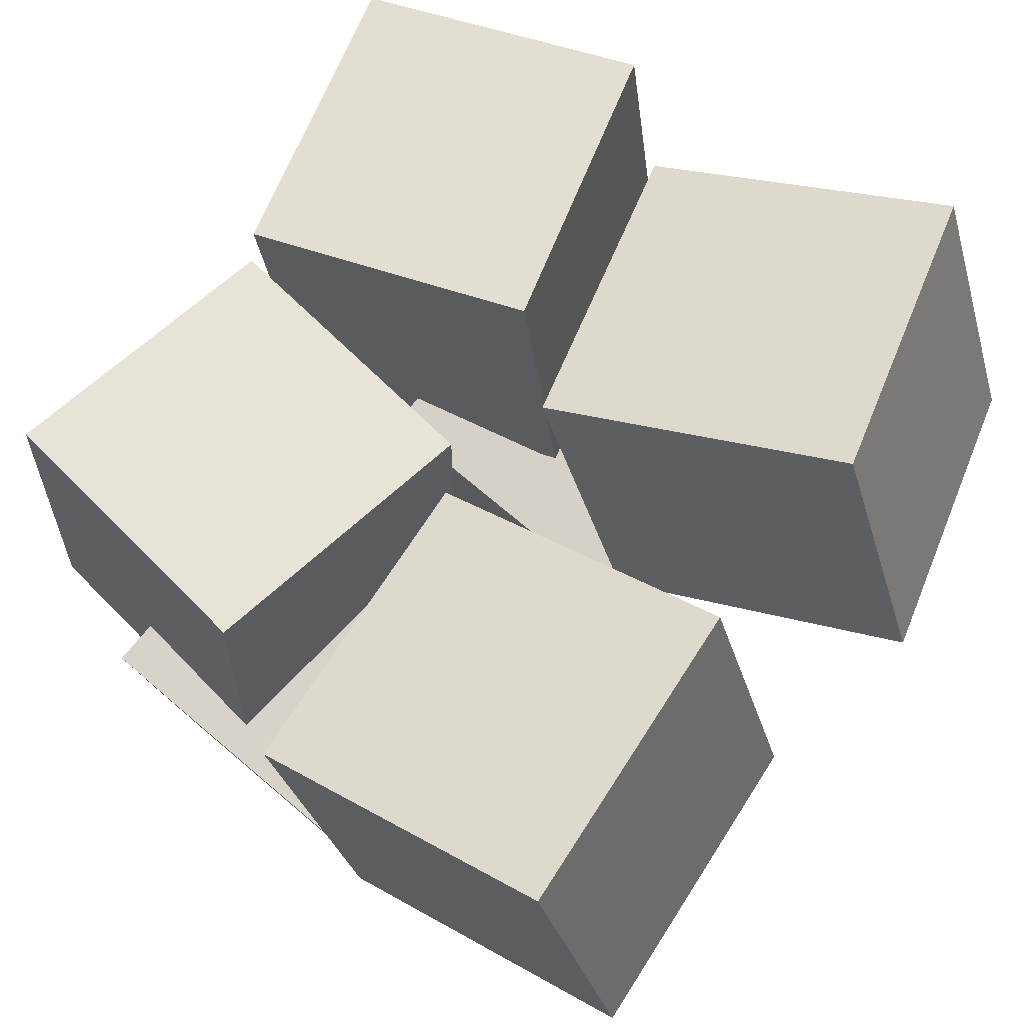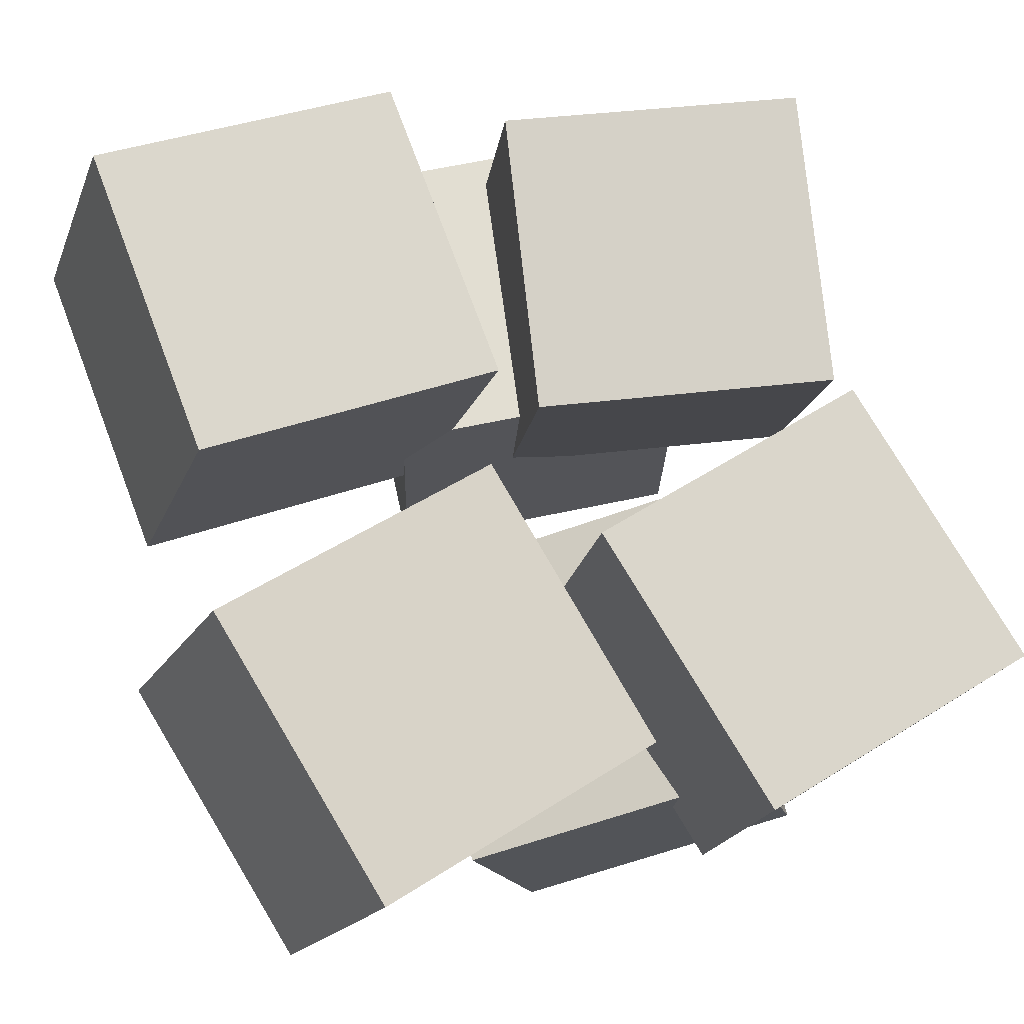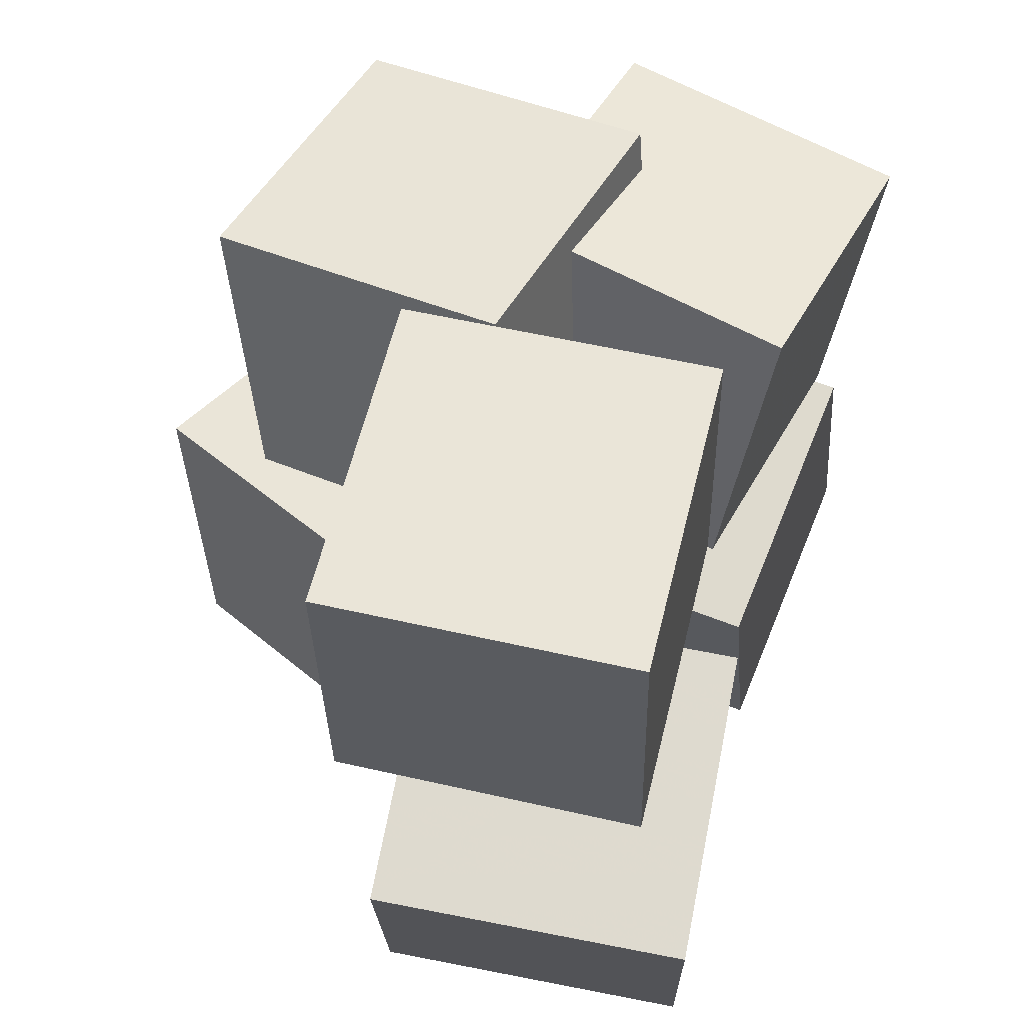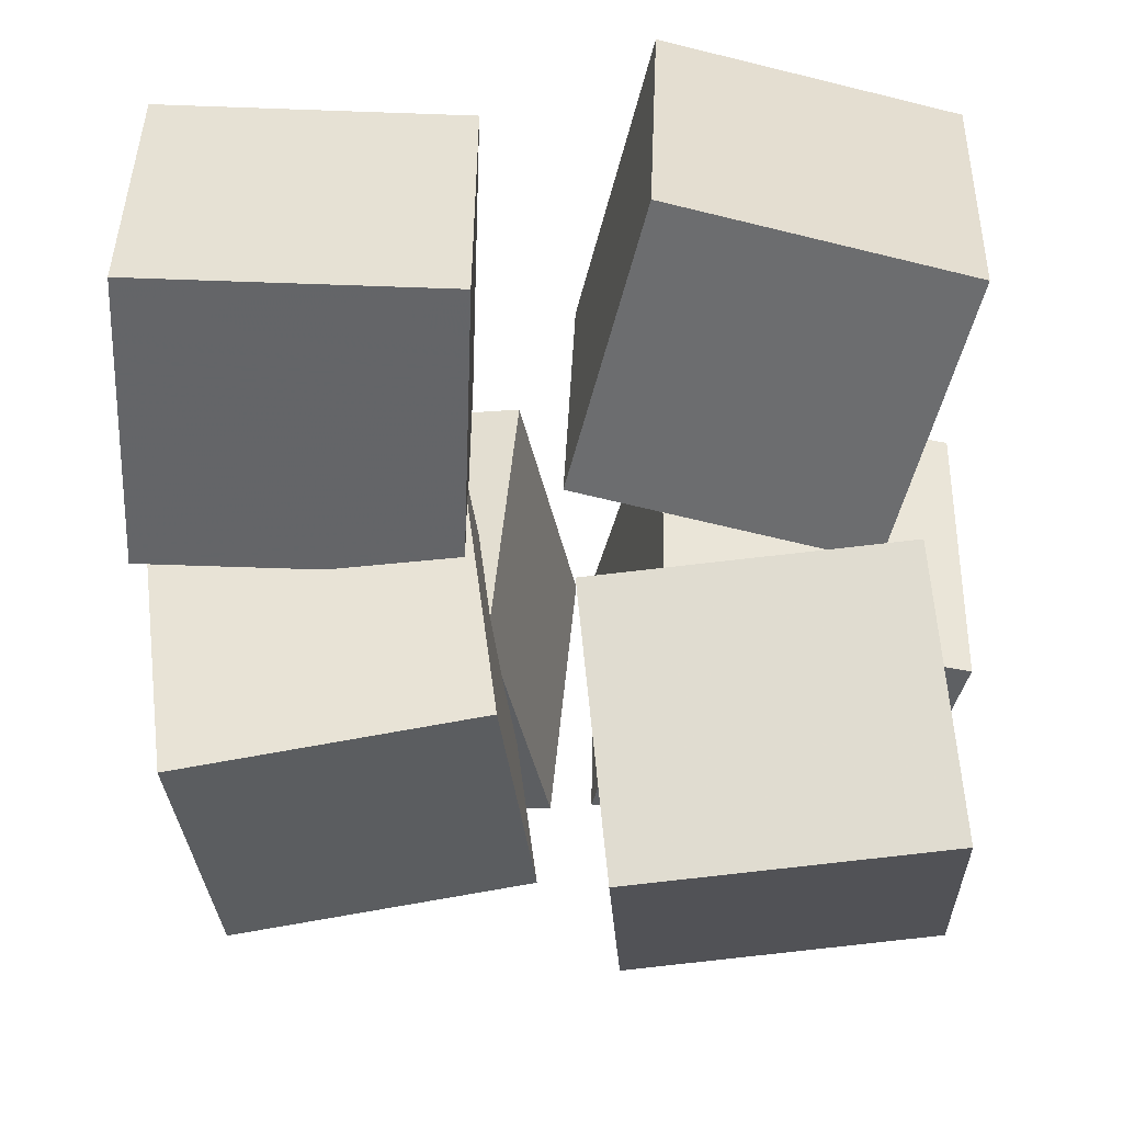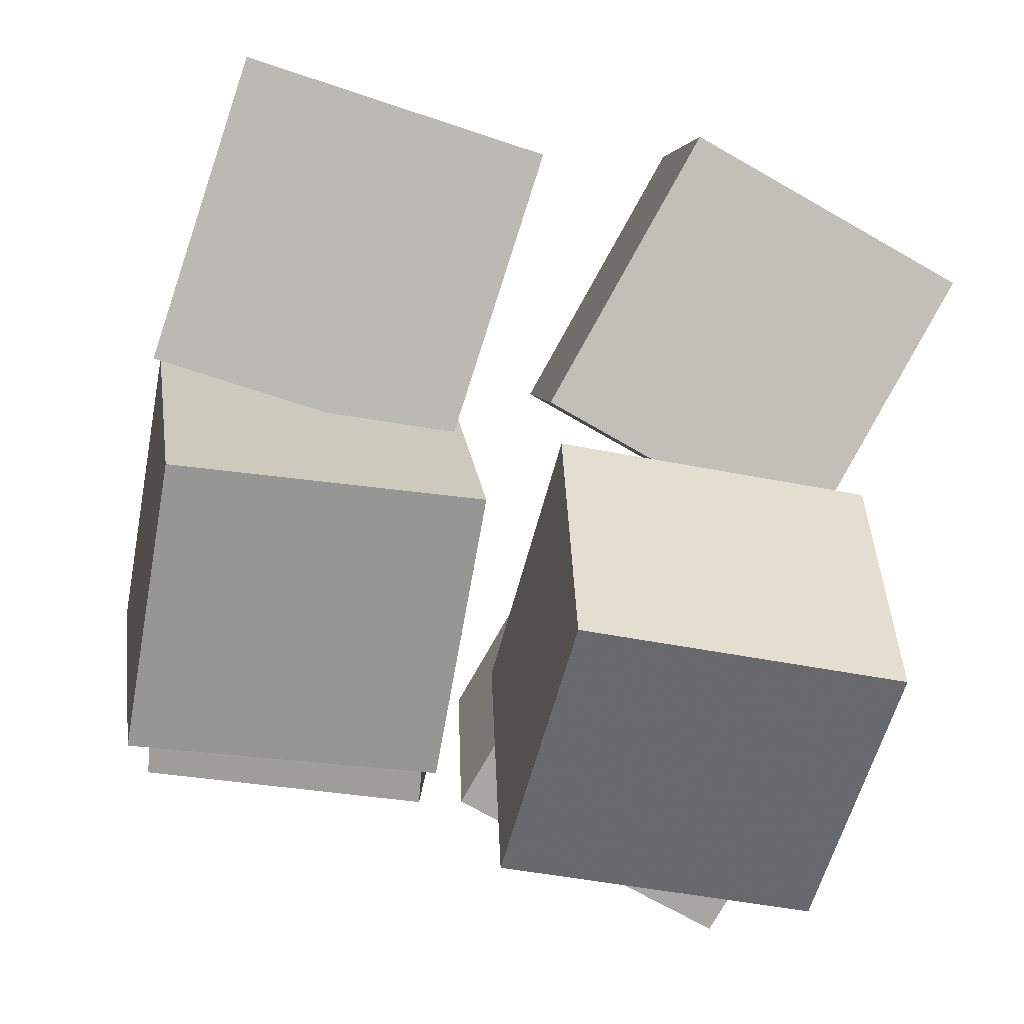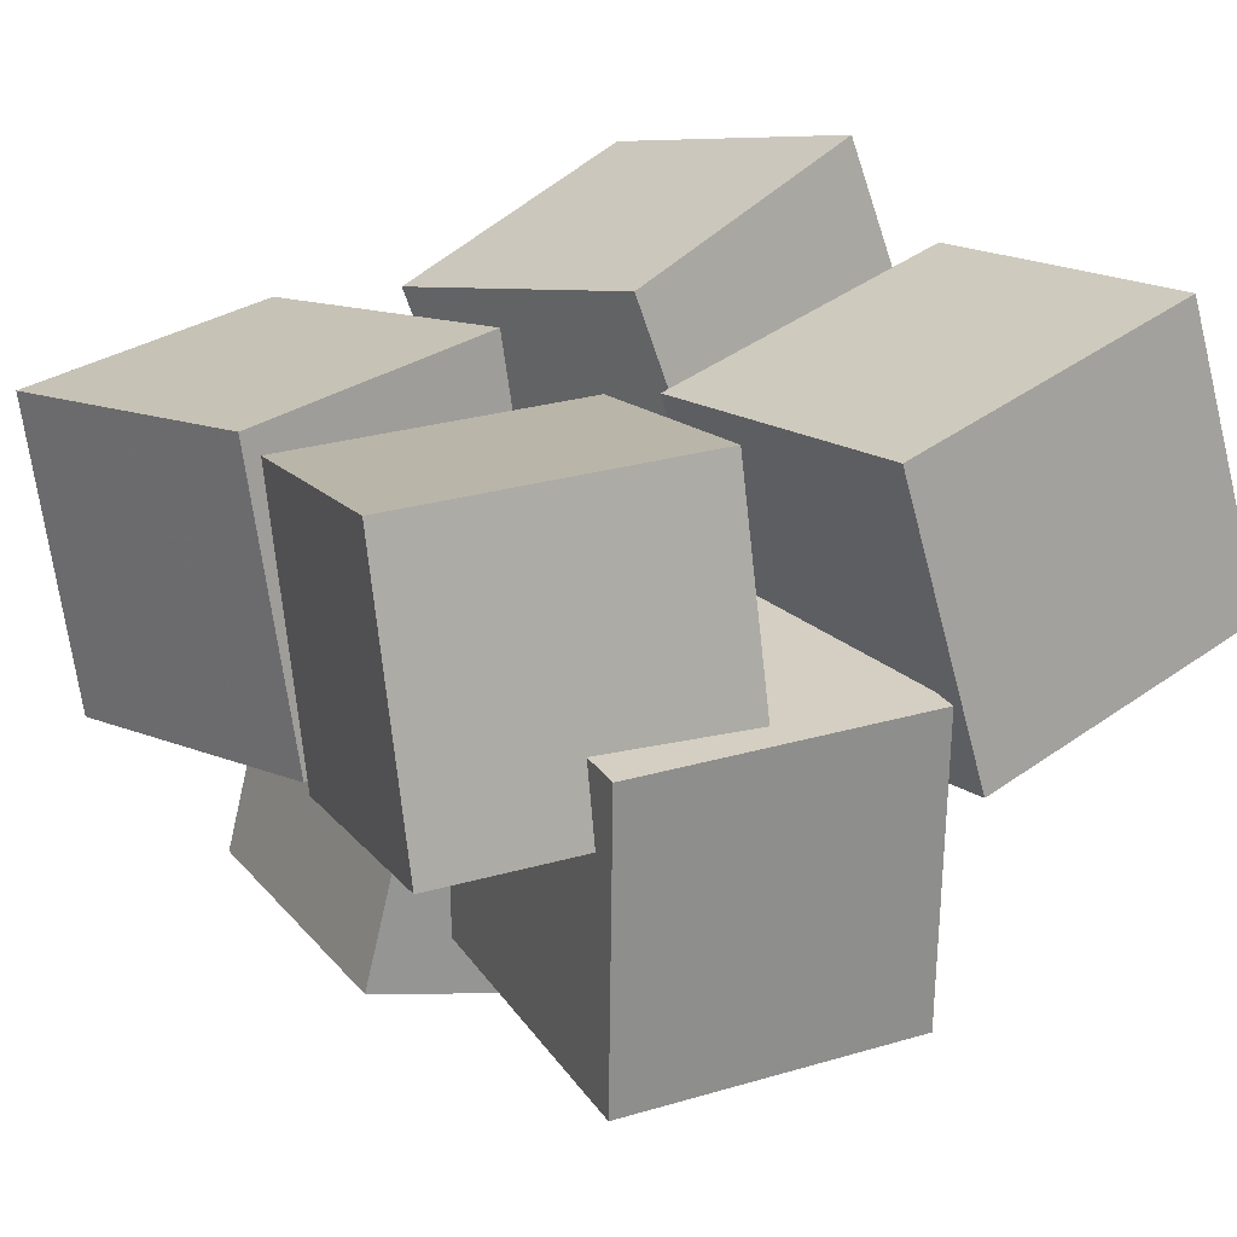
<metadata>
{"format":"obj","ext":"obj","renderer":"f3d","projection":"perspective","resolution":1024,"background":"white","views":[{"elev":69.0,"azim":-144.1,"up":"+Z"},{"elev":76.5,"azim":-17.1,"up":"+Z"},{"elev":55.3,"azim":-58.5,"up":"+Y"},{"elev":-33.7,"azim":-88.6,"up":"+Z"},{"elev":-65.6,"azim":-105.1,"up":"+Z"},{"elev":17.0,"azim":148.6,"up":"+Z"}]}
</metadata>
<code>
v -0.3656 -0.4569 0.0117
v -0.2388 -0.4683 0.3521
v -0.4483 -0.1185 0.05383
v -0.3215 -0.1299 0.3942
v -0.03886 -0.3622 -0.1068
v 0.08792 -0.3736 0.2336
v -0.1216 -0.02391 -0.0647
v 0.005225 -0.03531 0.2757
f 1.0 7.0 5.0
f 1.0 3.0 7.0
f 1.0 4.0 3.0
f 1.0 2.0 4.0
f 3.0 8.0 7.0
f 3.0 4.0 8.0
f 5.0 7.0 8.0
f 5.0 8.0 6.0
f 1.0 5.0 6.0
f 1.0 6.0 2.0
f 2.0 6.0 8.0
f 2.0 8.0 4.0
v 0.1356 -0.4754 -0.1403
v 0.1893 -0.4793 0.2153
v 0.04816 -0.1311 -0.1233
v 0.1018 -0.1349 0.2323
v 0.463 -0.3899 -0.1888
v 0.5167 -0.3937 0.1669
v 0.3756 -0.04553 -0.1718
v 0.4292 -0.04941 0.1838
f 9.0 15.0 13.0
f 9.0 11.0 15.0
f 9.0 12.0 11.0
f 9.0 10.0 12.0
f 11.0 16.0 15.0
f 11.0 12.0 16.0
f 13.0 15.0 16.0
f 13.0 16.0 14.0
f 9.0 13.0 14.0
f 9.0 14.0 10.0
f 10.0 14.0 16.0
f 10.0 16.0 12.0
v -0.06472 -0.4304 -0.4673
v -0.1334 -0.399 -0.1421
v -0.0487 -0.06775 -0.4989
v -0.1174 -0.03636 -0.1738
v 0.2842 -0.4393 -0.3927
v 0.2155 -0.408 -0.06756
v 0.3002 -0.07667 -0.4243
v 0.2315 -0.04528 -0.09919
f 17.0 23.0 21.0
f 17.0 19.0 23.0
f 17.0 20.0 19.0
f 17.0 18.0 20.0
f 19.0 24.0 23.0
f 19.0 20.0 24.0
f 21.0 23.0 24.0
f 21.0 24.0 22.0
f 17.0 21.0 22.0
f 17.0 22.0 18.0
f 18.0 22.0 24.0
f 18.0 24.0 20.0
v -0.09094 0.04471 -0.3221
v -0.06866 0.08941 0.01988
v -0.06241 0.3923 -0.3694
v -0.04013 0.437 -0.0274
v 0.2482 0.01441 -0.3403
v 0.2705 0.0591 0.001752
v 0.2768 0.362 -0.3876
v 0.299 0.4067 -0.04553
f 25.0 31.0 29.0
f 25.0 27.0 31.0
f 25.0 28.0 27.0
f 25.0 26.0 28.0
f 27.0 32.0 31.0
f 27.0 28.0 32.0
f 29.0 31.0 32.0
f 29.0 32.0 30.0
f 25.0 29.0 30.0
f 25.0 30.0 26.0
f 26.0 30.0 32.0
f 26.0 32.0 28.0
v 0.05752 0.06387 -0.1363
v 0.08178 0.03255 0.1946
v 0.1192 0.3946 -0.1096
v 0.1435 0.3633 0.2213
v 0.3928 0.003798 -0.1666
v 0.4171 -0.02752 0.1643
v 0.4545 0.3346 -0.1398
v 0.4788 0.3033 0.1911
f 33.0 39.0 37.0
f 33.0 35.0 39.0
f 33.0 36.0 35.0
f 33.0 34.0 36.0
f 35.0 40.0 39.0
f 35.0 36.0 40.0
f 37.0 39.0 40.0
f 37.0 40.0 38.0
f 33.0 37.0 38.0
f 33.0 38.0 34.0
f 34.0 38.0 40.0
f 34.0 40.0 36.0
v -0.2937 0.06294 0.312
v 0.05028 0.08535 0.2019
v -0.3155 0.4204 0.3168
v 0.02852 0.4429 0.2067
v -0.3985 0.06094 -0.01587
v -0.05452 0.08335 -0.126
v -0.4203 0.4184 -0.0111
v -0.07629 0.4409 -0.1212
f 41.0 47.0 45.0
f 41.0 43.0 47.0
f 41.0 44.0 43.0
f 41.0 42.0 44.0
f 43.0 48.0 47.0
f 43.0 44.0 48.0
f 45.0 47.0 48.0
f 45.0 48.0 46.0
f 41.0 45.0 46.0
f 41.0 46.0 42.0
f 42.0 46.0 48.0
f 42.0 48.0 44.0

</code>
